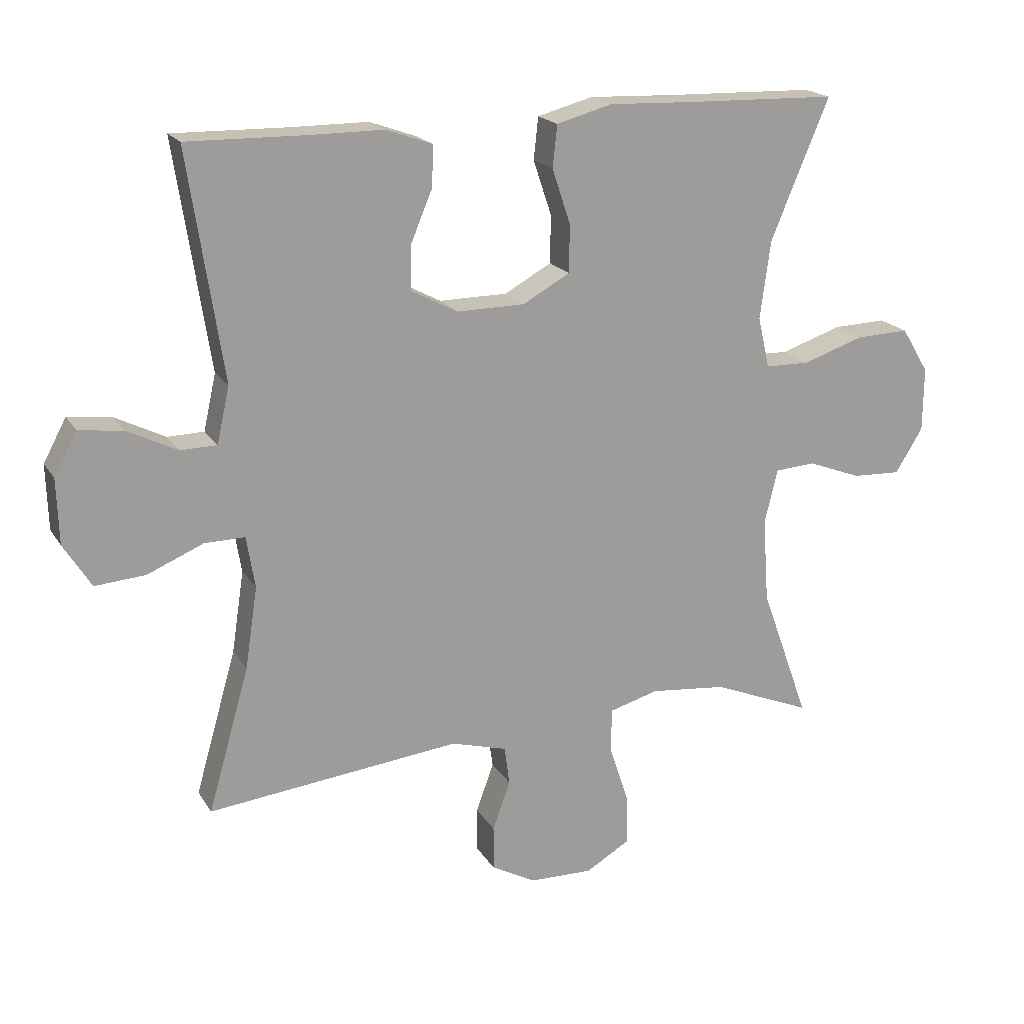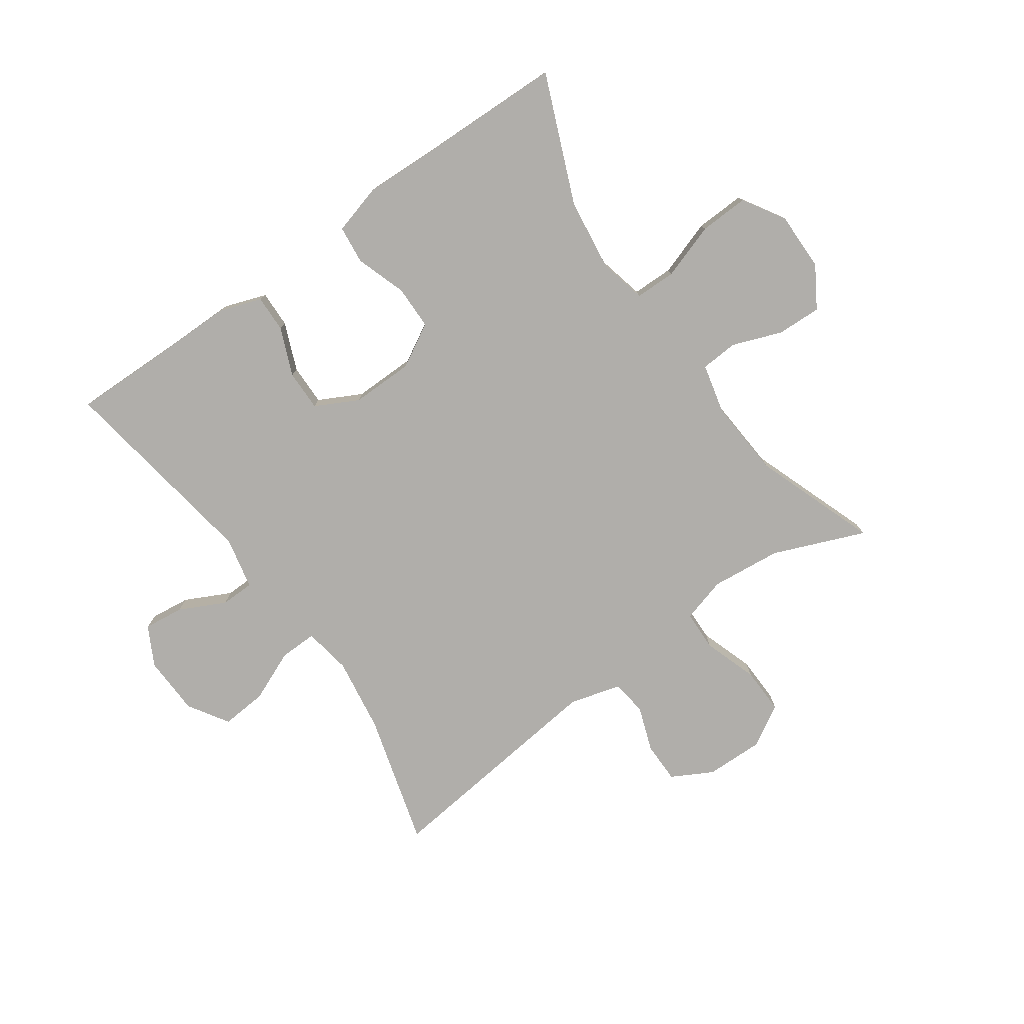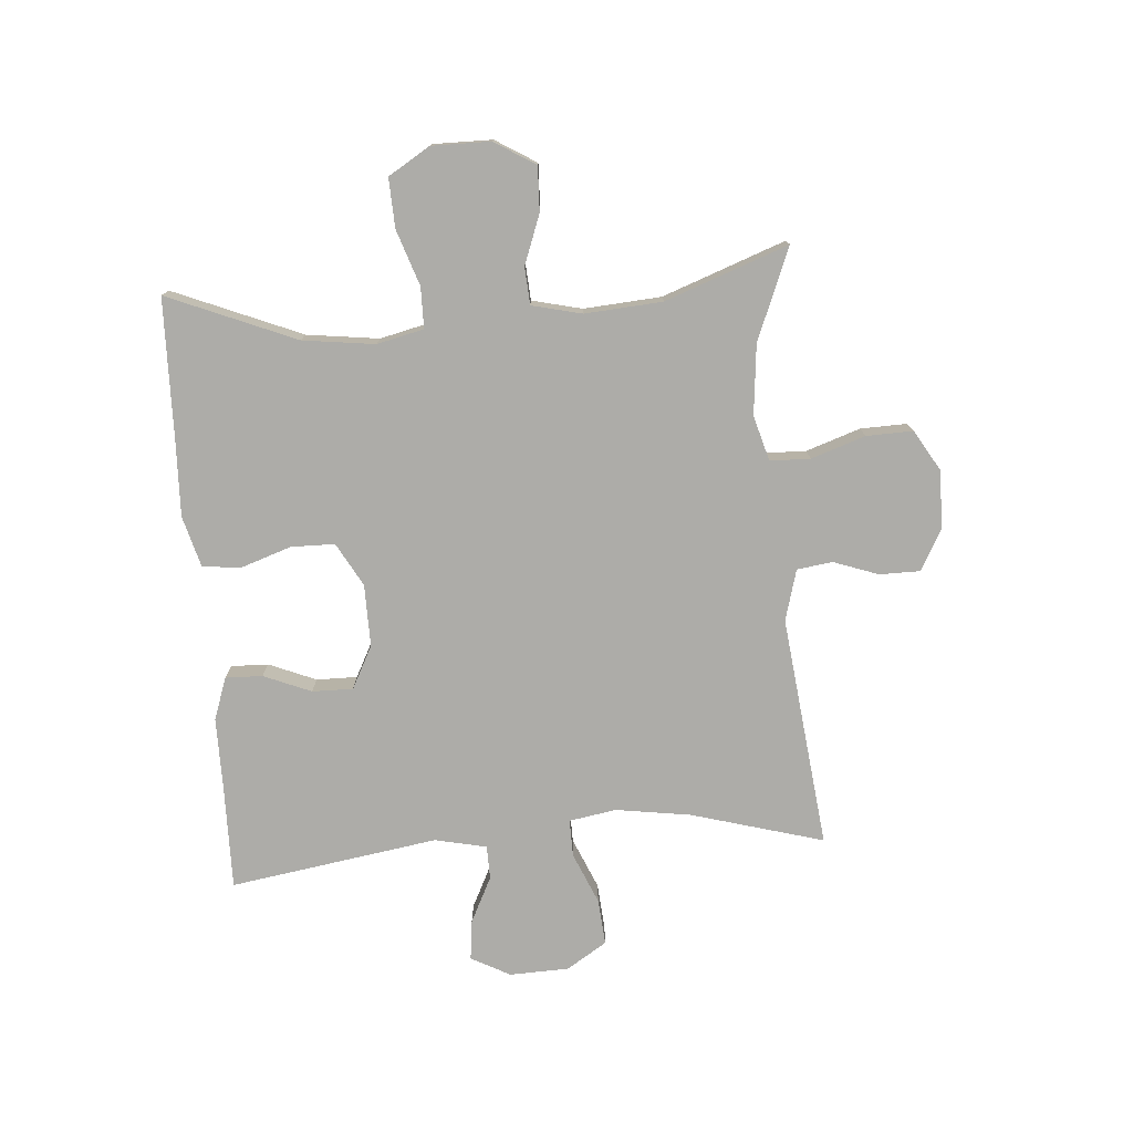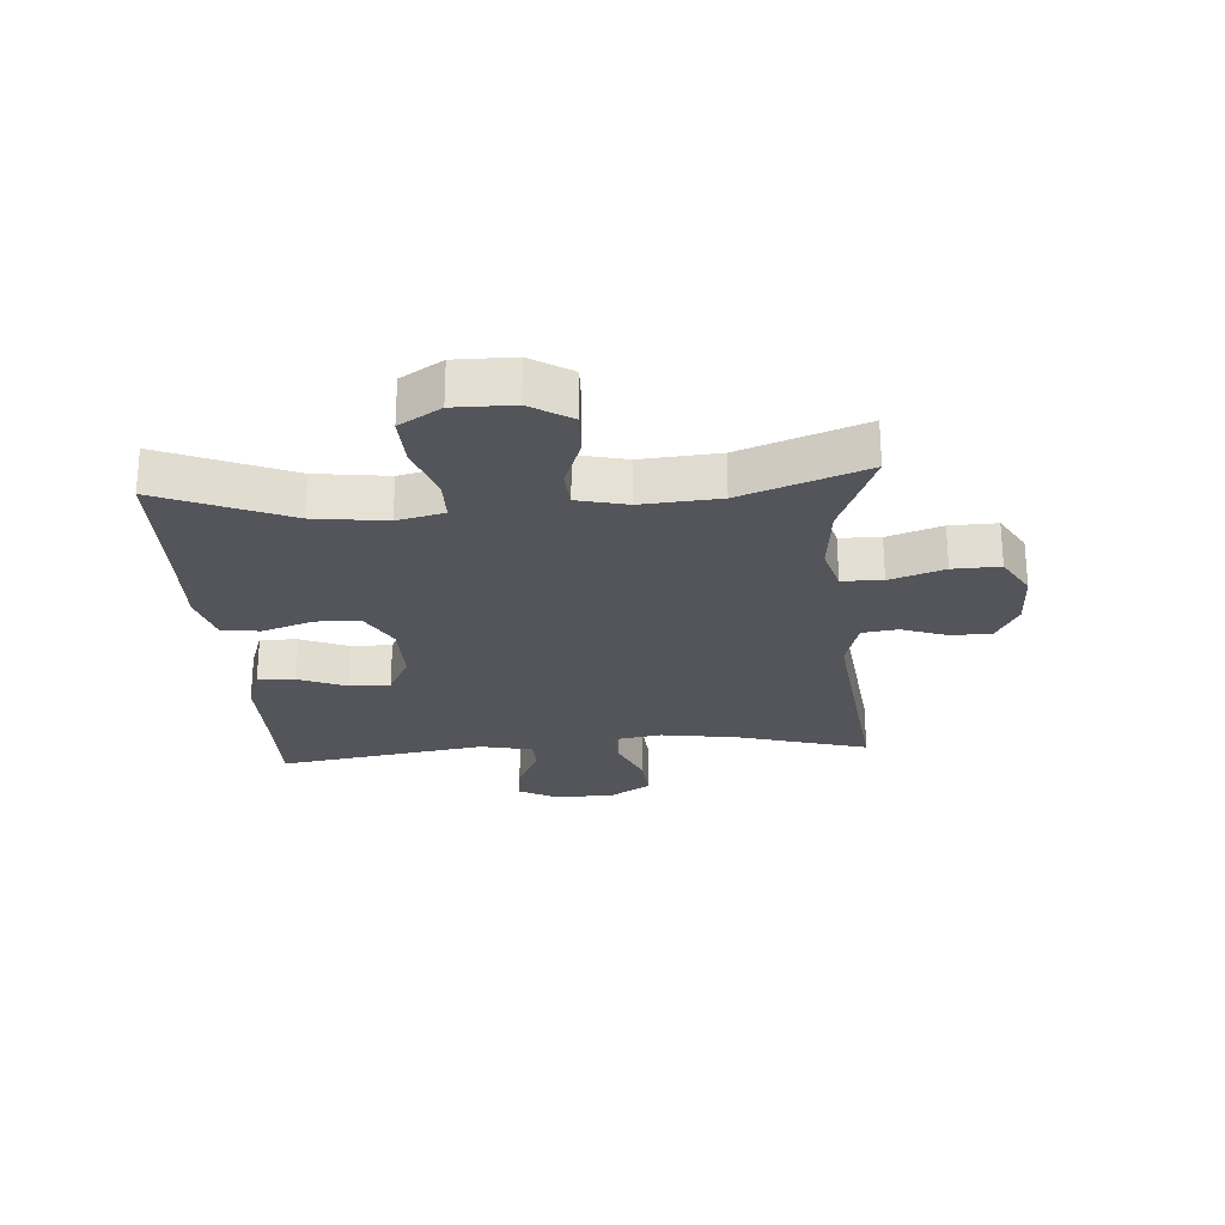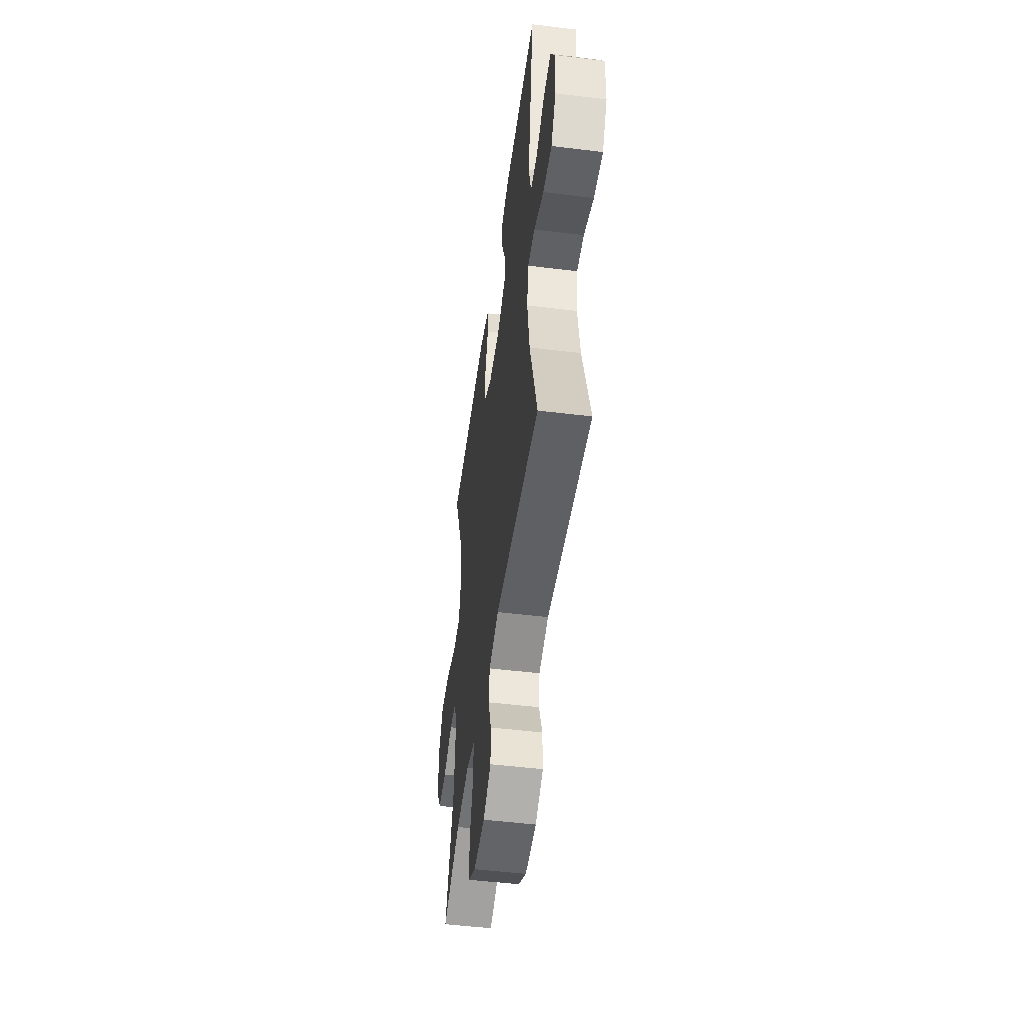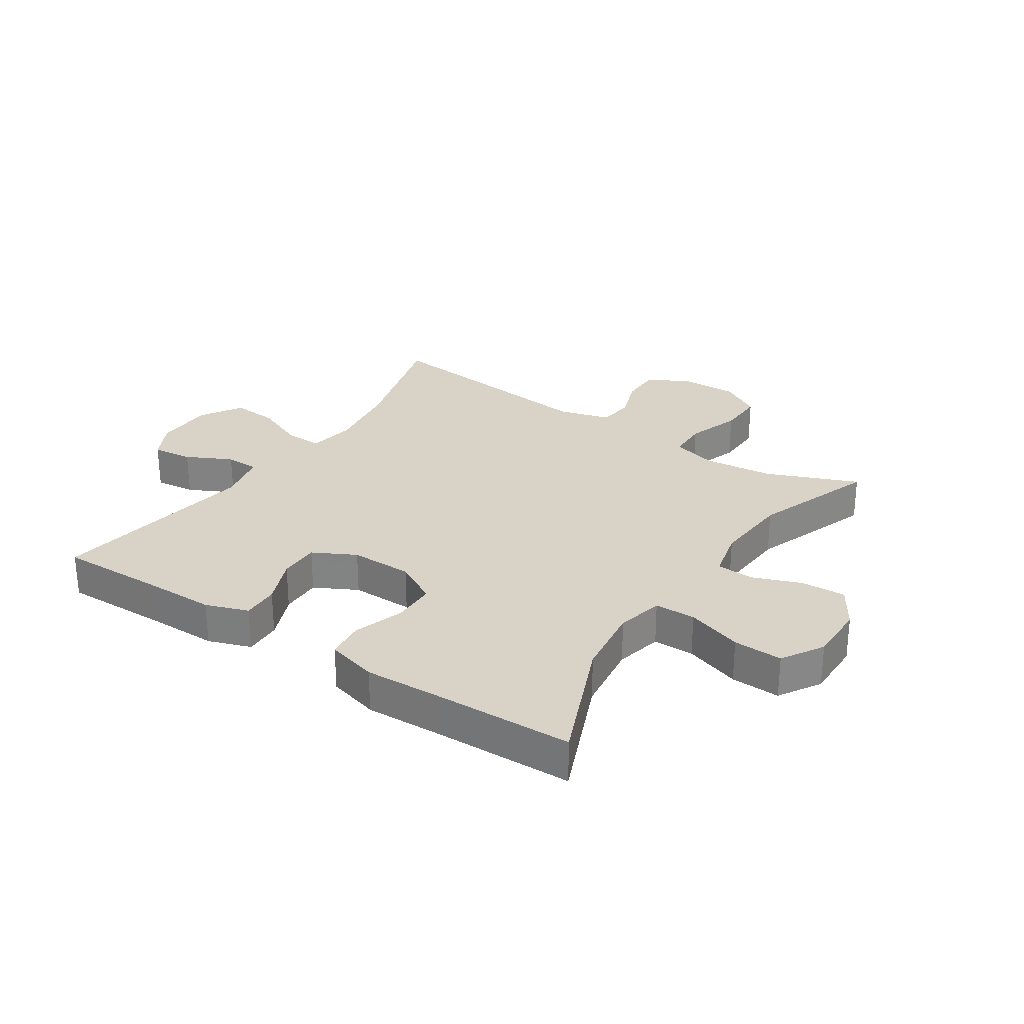
<metadata>
{"format":"obj","ext":"obj","renderer":"f3d","projection":"perspective","resolution":1024,"background":"white","views":[{"elev":19.0,"azim":-22.5,"up":"+Z"},{"elev":-77.7,"azim":35.4,"up":"+Y"},{"elev":-76.7,"azim":94.6,"up":"+Y"},{"elev":-25.0,"azim":94.4,"up":"+Y"},{"elev":-49.9,"azim":-97.7,"up":"+Z"},{"elev":28.2,"azim":33.5,"up":"+Y"}]}
</metadata>
<code>
v -0.5 0.07 0.5
v -0.321 0.07 0.497
v -0.207 0.07 0.497
v -0.136 0.07 0.472
v -0.138 0.07 0.41
v -0.171 0.07 0.331
v -0.172 0.07 0.263
v -0.101 0.07 0.226
v 0.003 0.07 0.227
v 0.075 0.07 0.267
v 0.076 0.07 0.34
v 0.048 0.07 0.424
v 0.055 0.07 0.488
v 0.14 0.07 0.511
v 0.27 0.07 0.506
v 0.5 0.07 0.5
v 0.411 0.07 0.287
v 0.395 0.07 0.167
v 0.413 0.07 0.089
v 0.481 0.07 0.088
v 0.574 0.07 0.119
v 0.656 0.07 0.122
v 0.698 0.07 0.053
v 0.697 0.07 -0.045
v 0.655 0.07 -0.113
v 0.581 0.07 -0.11
v 0.499 0.07 -0.079
v 0.437 0.07 -0.083
v 0.417 0.07 -0.166
v 0.426 0.07 -0.295
v 0.5 0.07 -0.5
v 0.348 0.07 -0.438
v 0.231 0.07 -0.426
v 0.156 0.07 -0.447
v 0.154 0.07 -0.514
v 0.184 0.07 -0.604
v 0.186 0.07 -0.682
v 0.118 0.07 -0.722
v 0.021 0.07 -0.72
v -0.047 0.07 -0.683
v -0.047 0.07 -0.615
v -0.02 0.07 -0.54
v -0.028 0.07 -0.481
v -0.113 0.07 -0.457
v -0.5 0.07 -0.5
v -0.437 0.07 -0.28
v -0.418 0.07 -0.155
v -0.431 0.07 -0.076
v -0.493 0.07 -0.077
v -0.578 0.07 -0.113
v -0.655 0.07 -0.119
v -0.697 0.07 -0.052
v -0.7 0.07 0.047
v -0.665 0.07 0.112
v -0.598 0.07 0.104
v -0.522 0.07 0.066
v -0.466 0.07 0.067
v -0.447 0.07 0.153
v -0.5 0 0.5
v -0.321 0 0.497
v -0.207 0 0.497
v -0.136 0 0.472
v -0.138 0 0.41
v -0.171 0 0.331
v -0.172 0 0.263
v -0.101 0 0.226
v 0.003 0 0.227
v 0.075 0 0.267
v 0.076 0 0.34
v 0.048 0 0.424
v 0.055 0 0.488
v 0.14 0 0.511
v 0.27 0 0.506
v 0.5 0 0.5
v 0.411 0 0.287
v 0.395 0 0.167
v 0.413 0 0.089
v 0.481 0 0.088
v 0.574 0 0.119
v 0.656 0 0.122
v 0.698 0 0.053
v 0.697 0 -0.045
v 0.655 0 -0.113
v 0.581 0 -0.11
v 0.499 0 -0.079
v 0.437 0 -0.083
v 0.417 0 -0.166
v 0.426 0 -0.295
v 0.5 0 -0.5
v 0.348 0 -0.438
v 0.231 0 -0.426
v 0.156 0 -0.447
v 0.154 0 -0.514
v 0.184 0 -0.604
v 0.186 0 -0.682
v 0.118 0 -0.722
v 0.021 0 -0.72
v -0.047 0 -0.683
v -0.047 0 -0.615
v -0.02 0 -0.54
v -0.028 0 -0.481
v -0.113 0 -0.457
v -0.5 0 -0.5
v -0.437 0 -0.28
v -0.418 0 -0.155
v -0.431 0 -0.076
v -0.493 0 -0.077
v -0.578 0 -0.113
v -0.655 0 -0.119
v -0.697 0 -0.052
v -0.7 0 0.047
v -0.665 0 0.112
v -0.598 0 0.104
v -0.522 0 0.066
v -0.466 0 0.067
v -0.447 0 0.153
f 54 55 56
f 53 54 56
f 52 53 56
f 51 52 56
f 50 51 56
f 49 50 56
f 48 49 56 57
f 44 45 46
f 43 44 46 47
f 40 41 42
f 39 40 42
f 38 39 42
f 37 38 42
f 36 37 42
f 35 36 42
f 34 35 42 43
f 43 47 48
f 34 43 48
f 33 34 48
f 30 31 32
f 48 57 58
f 33 48 58
f 32 33 58
f 30 32 58
f 29 30 58
f 25 26 27
f 24 25 27
f 23 24 27
f 22 23 27
f 21 22 27
f 20 21 27
f 15 16 17
f 15 17 18
f 14 15 18
f 13 14 18
f 12 13 18
f 11 12 18
f 10 11 18 19
f 4 5 6
f 3 4 6
f 2 3 6
f 2 6 7
f 1 2 7
f 58 1 7
f 58 7 8
f 29 58 8
f 28 29 8
f 19 20 27 28
f 9 10 19 28
f 8 9 28
f 114 113 112
f 114 112 111
f 114 111 110
f 114 110 109
f 114 109 108
f 114 108 107
f 115 114 107 106
f 104 103 102
f 105 104 102 101
f 100 99 98
f 100 98 97
f 100 97 96
f 100 96 95
f 100 95 94
f 100 94 93
f 101 100 93 92
f 106 105 101
f 106 101 92
f 106 92 91
f 90 89 88
f 116 115 106
f 116 106 91
f 116 91 90
f 116 90 88
f 116 88 87
f 85 84 83
f 85 83 82
f 85 82 81
f 85 81 80
f 85 80 79
f 85 79 78
f 75 74 73
f 76 75 73
f 76 73 72
f 76 72 71
f 76 71 70
f 76 70 69
f 77 76 69 68
f 64 63 62
f 64 62 61
f 64 61 60
f 65 64 60
f 65 60 59
f 65 59 116
f 66 65 116
f 66 116 87
f 66 87 86
f 86 85 78 77
f 86 77 68 67
f 86 67 66
f 1 59 60 2
f 2 60 61 3
f 3 61 62 4
f 4 62 63 5
f 5 63 64 6
f 6 64 65 7
f 7 65 66 8
f 8 66 67 9
f 9 67 68 10
f 10 68 69 11
f 11 69 70 12
f 12 70 71 13
f 13 71 72 14
f 14 72 73 15
f 15 73 74 16
f 16 74 75 17
f 17 75 76 18
f 18 76 77 19
f 19 77 78 20
f 20 78 79 21
f 21 79 80 22
f 22 80 81 23
f 23 81 82 24
f 24 82 83 25
f 25 83 84 26
f 26 84 85 27
f 27 85 86 28
f 28 86 87 29
f 29 87 88 30
f 30 88 89 31
f 31 89 90 32
f 32 90 91 33
f 33 91 92 34
f 34 92 93 35
f 35 93 94 36
f 36 94 95 37
f 37 95 96 38
f 38 96 97 39
f 39 97 98 40
f 40 98 99 41
f 41 99 100 42
f 42 100 101 43
f 43 101 102 44
f 44 102 103 45
f 45 103 104 46
f 46 104 105 47
f 47 105 106 48
f 48 106 107 49
f 49 107 108 50
f 50 108 109 51
f 51 109 110 52
f 52 110 111 53
f 53 111 112 54
f 54 112 113 55
f 55 113 114 56
f 56 114 115 57
f 57 115 116 58
f 58 116 59 1

</code>
